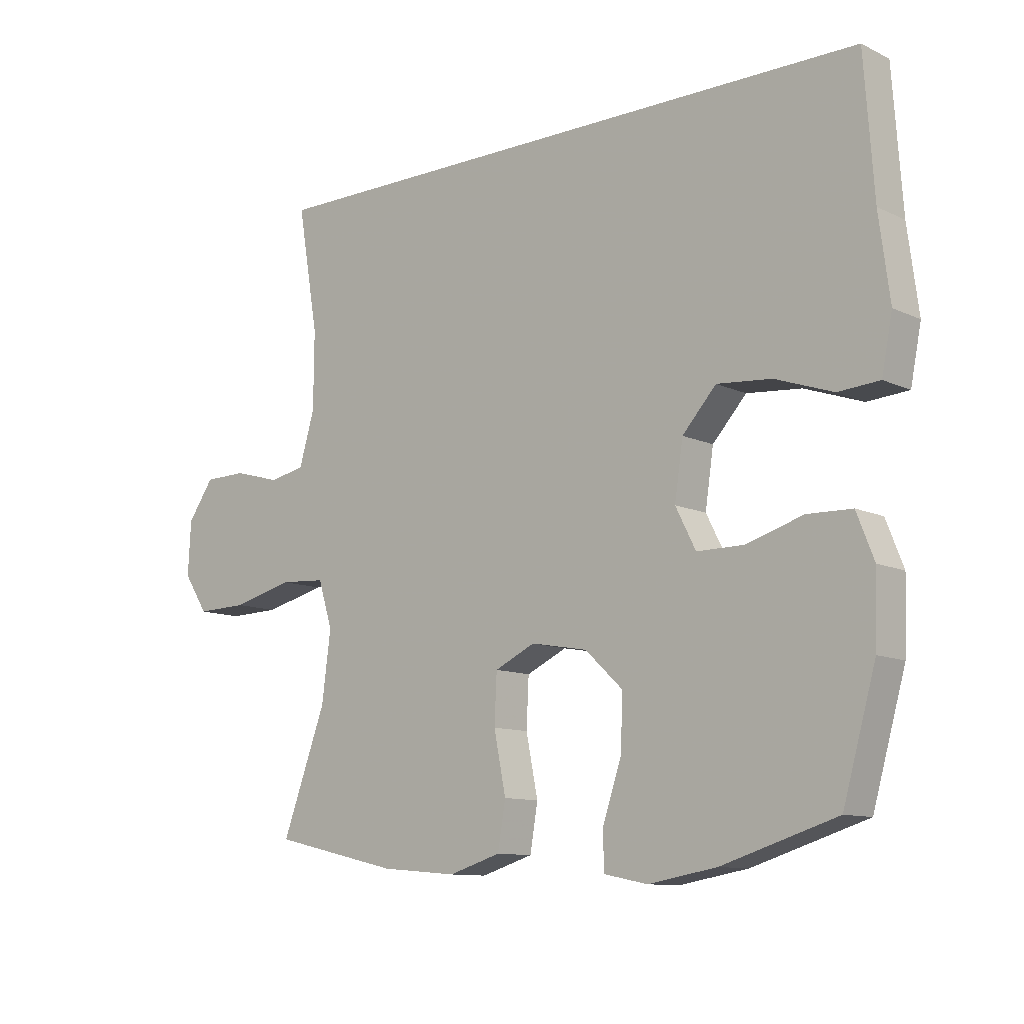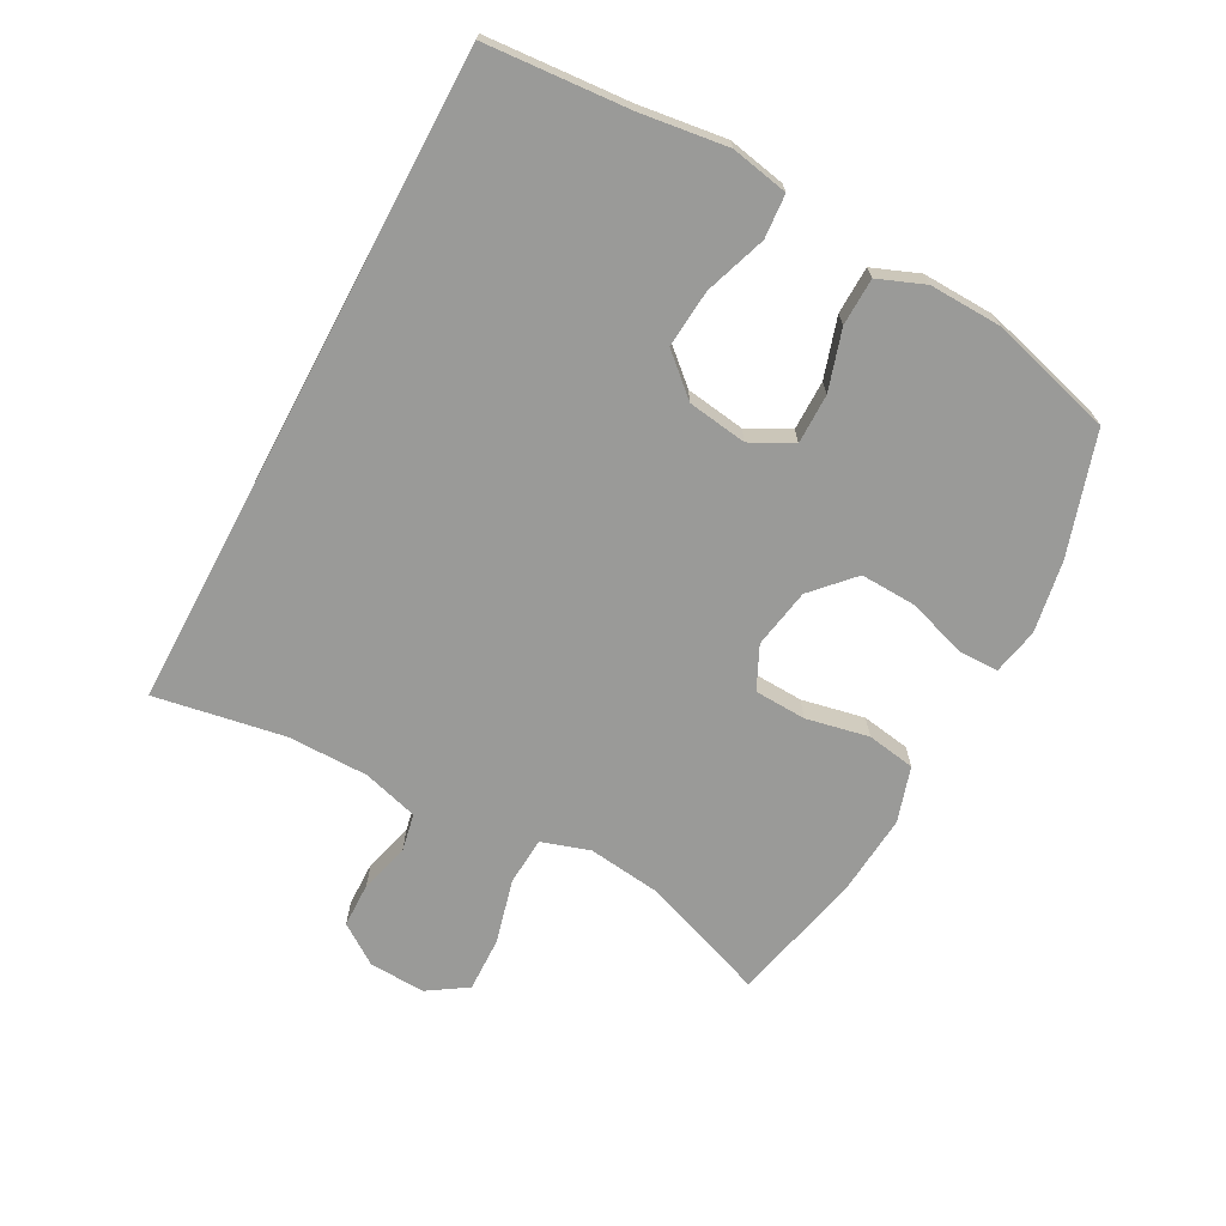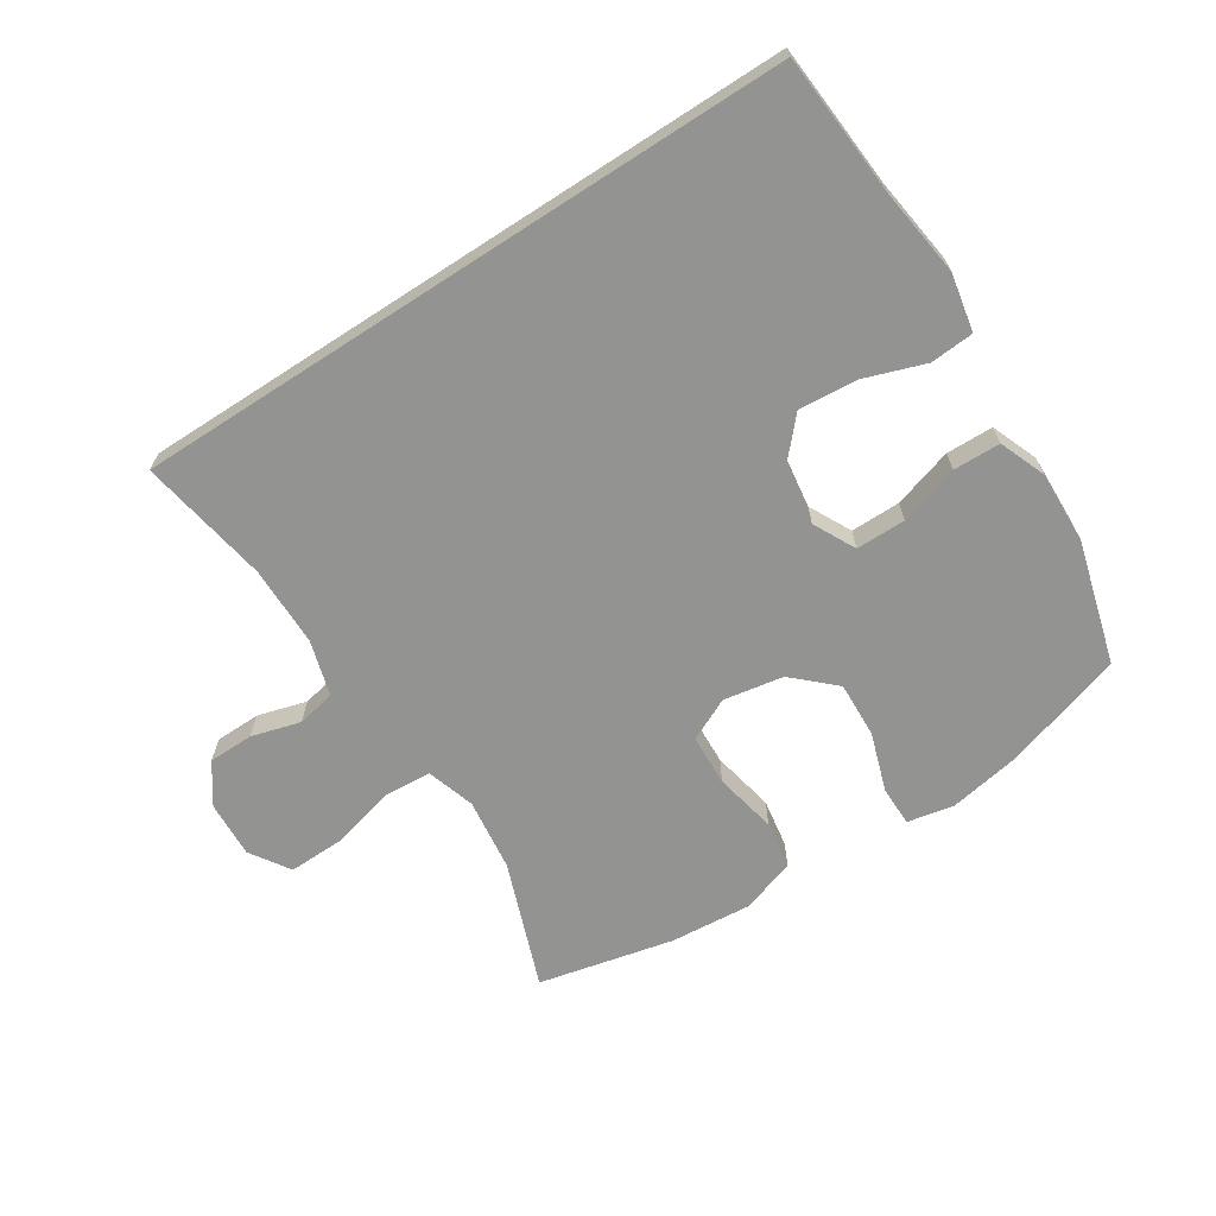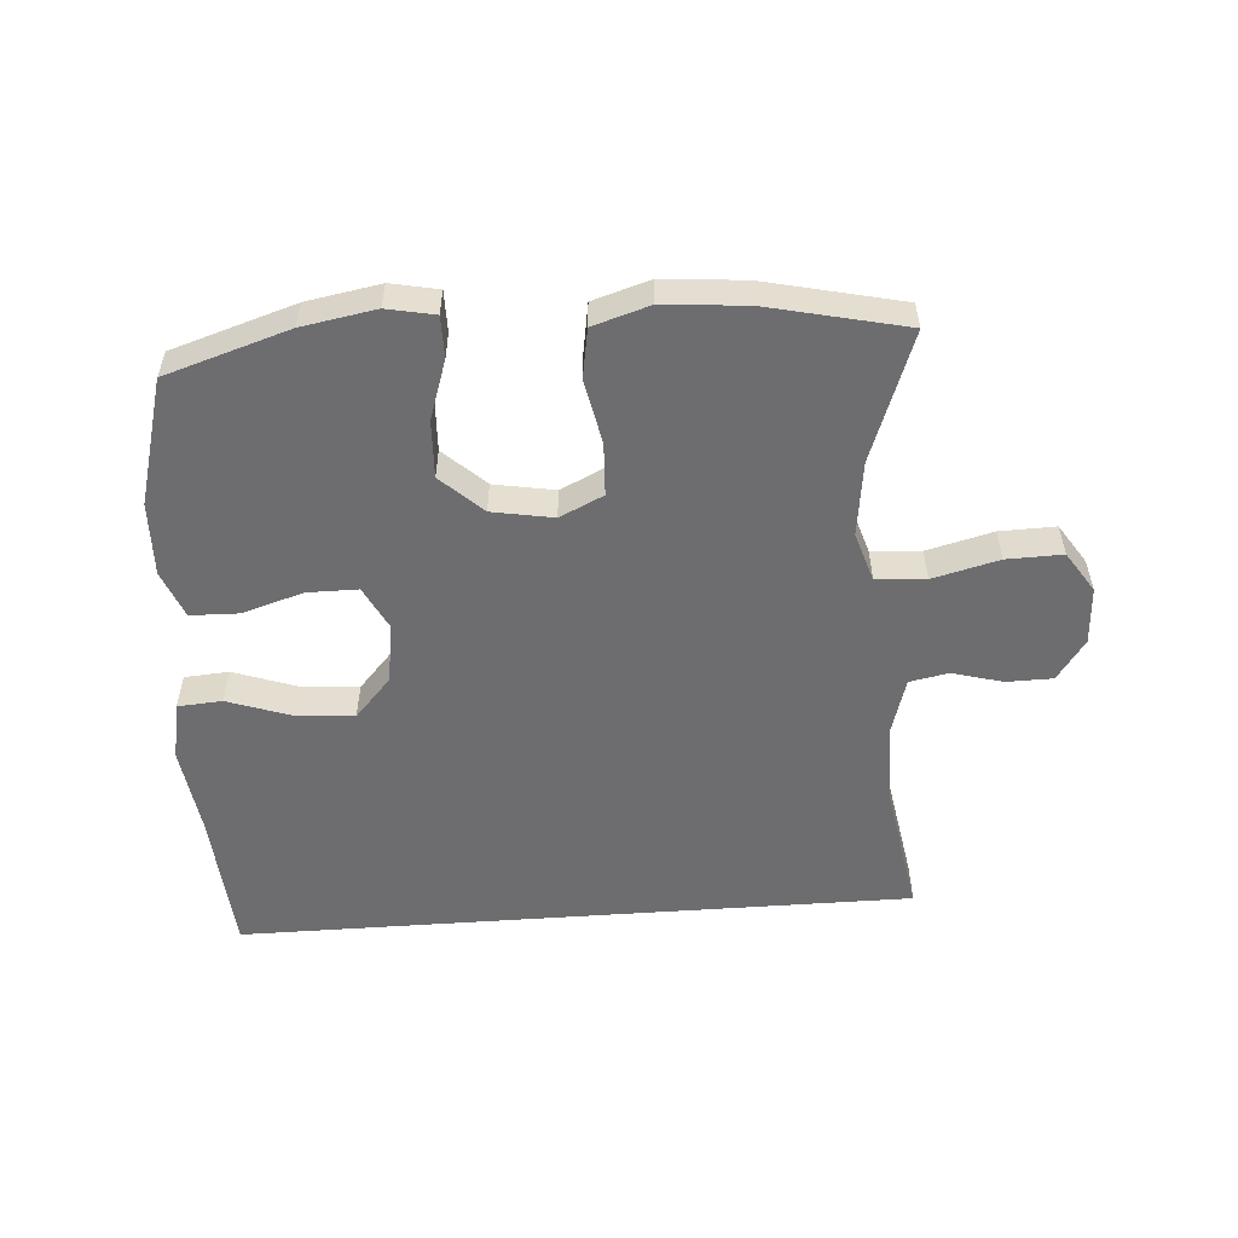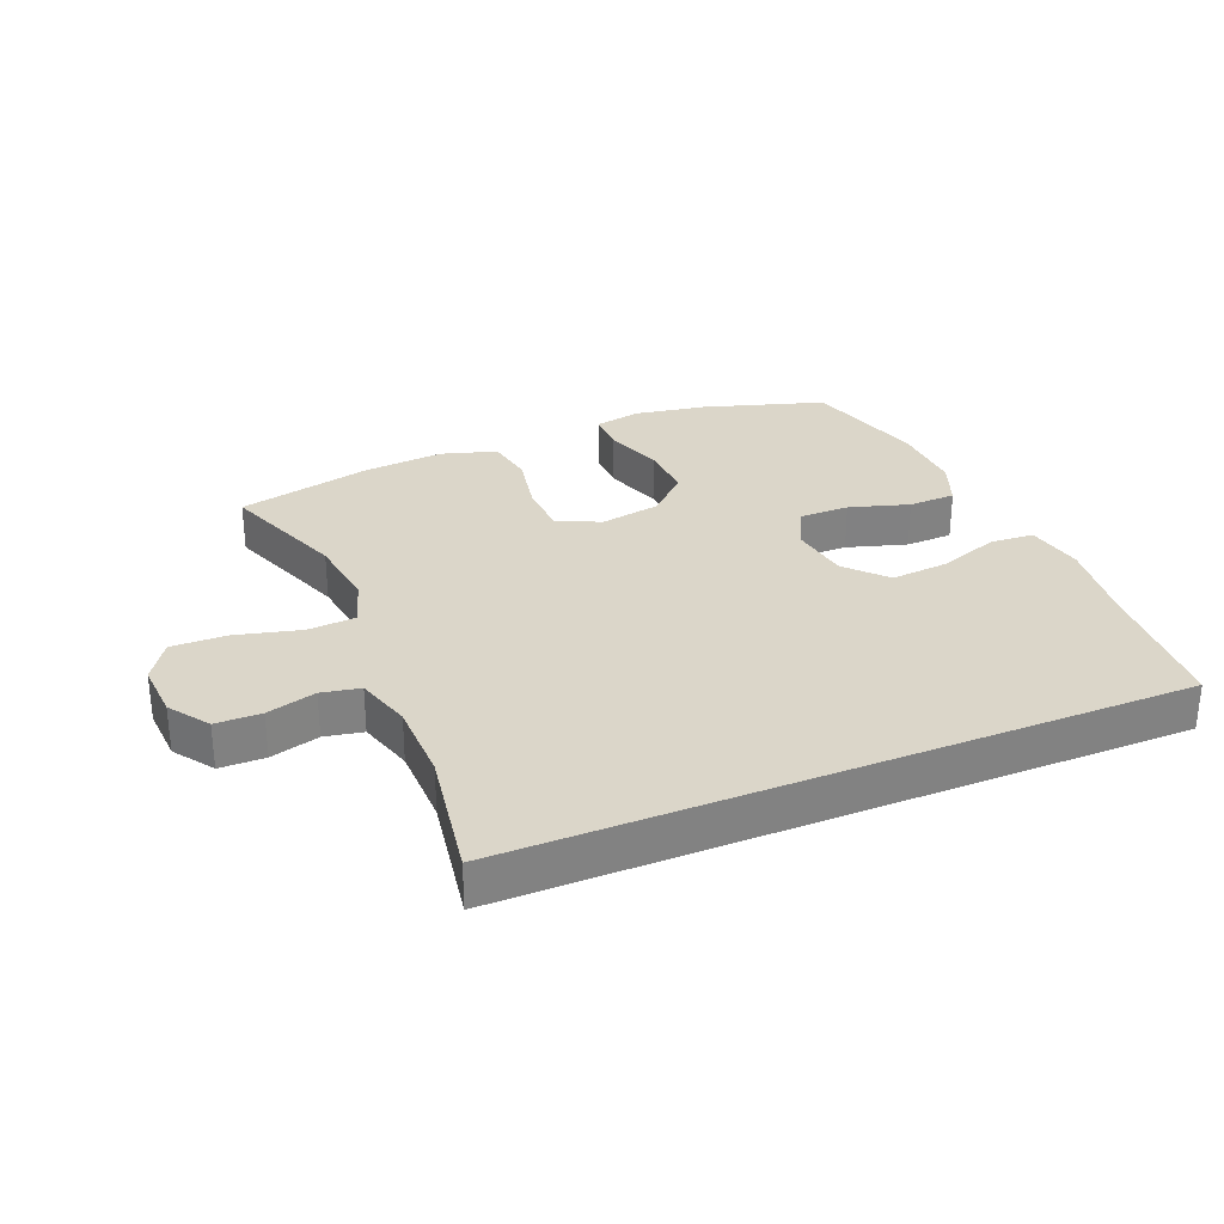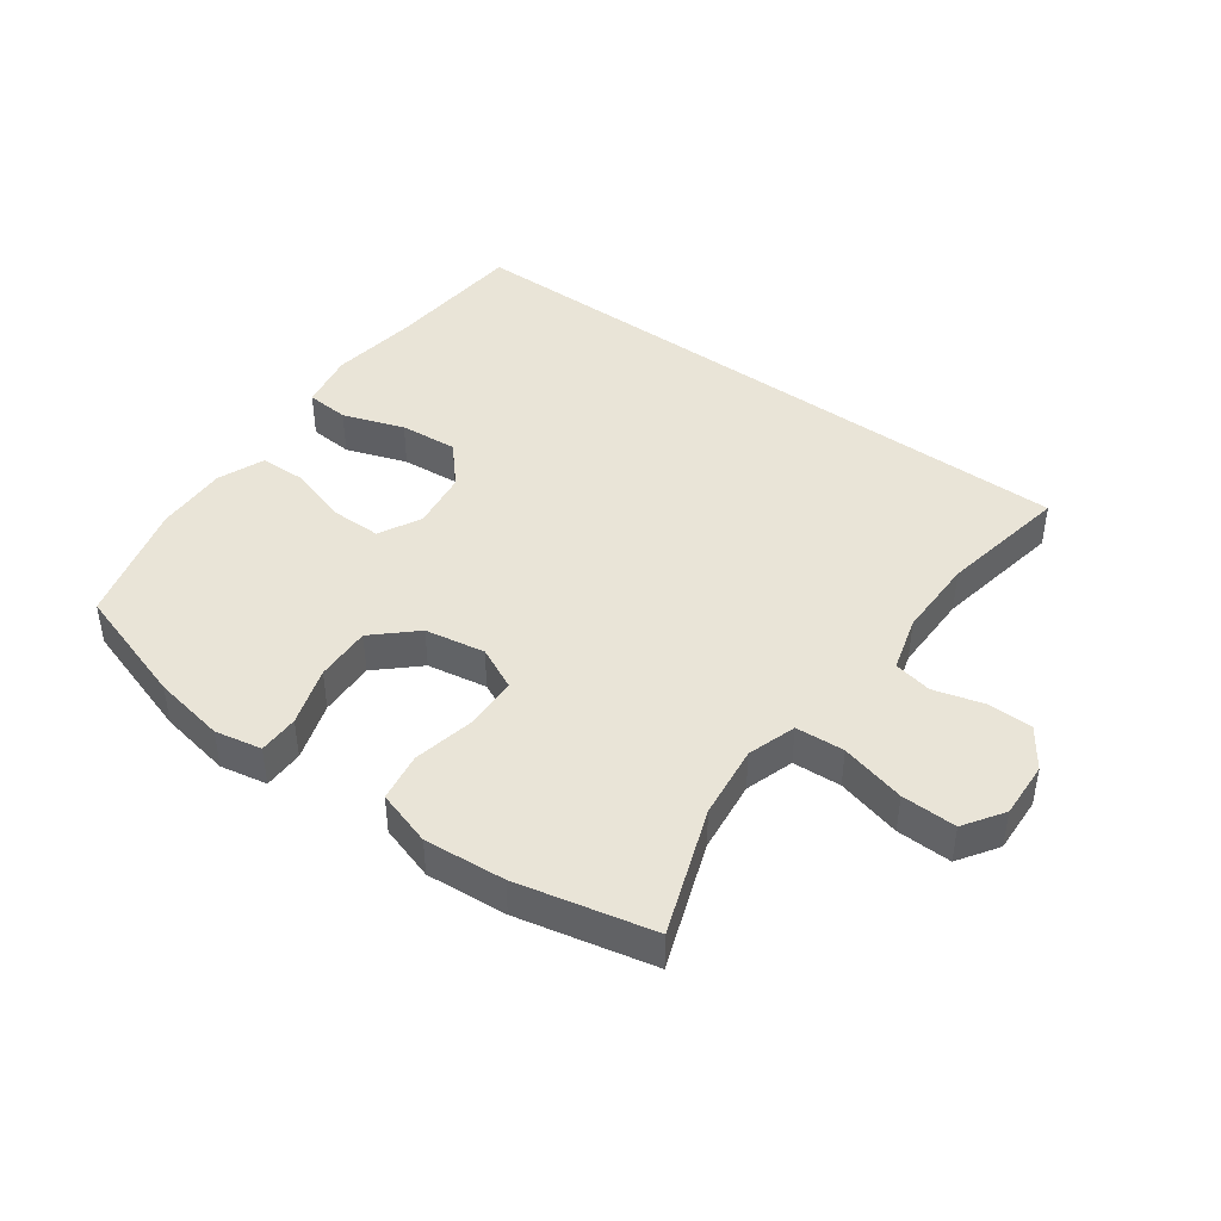
<metadata>
{"format":"obj","ext":"obj","renderer":"f3d","projection":"perspective","resolution":1024,"background":"white","views":[{"elev":-10.8,"azim":40.9,"up":"+Z"},{"elev":-69.2,"azim":62.0,"up":"+Y"},{"elev":-66.6,"azim":33.0,"up":"+Y"},{"elev":-54.1,"azim":-175.8,"up":"+Y"},{"elev":30.0,"azim":-22.5,"up":"+Y"},{"elev":43.4,"azim":-143.5,"up":"+Y"}]}
</metadata>
<code>
v -0.491 0.07 0.5
v 0.56 0.07 0.5
v 0.576 0.07 0.273
v 0.594 0.07 0.135
v 0.576 0.07 0.044
v 0.507 0.07 0.039
v 0.41 0.07 0.073
v 0.318 0.07 0.081
v 0.261 0.07 0.018
v 0.247 0.07 -0.076
v 0.281 0.07 -0.143
v 0.36 0.07 -0.143
v 0.455 0.07 -0.114
v 0.53 0.07 -0.116
v 0.559 0.07 -0.19
v 0.555 0.07 -0.305
v 0.5 0.07 -0.5
v 0.308 0.07 -0.56
v 0.193 0.07 -0.58
v 0.119 0.07 -0.565
v 0.119 0.07 -0.501
v 0.15 0.07 -0.408
v 0.154 0.07 -0.319
v 0.09 0.07 -0.259
v -0.005 0.07 -0.242
v -0.073 0.07 -0.274
v -0.077 0.07 -0.356
v -0.057 0.07 -0.456
v -0.07 0.07 -0.533
v -0.158 0.07 -0.56
v -0.286 0.07 -0.549
v -0.5 0.07 -0.5
v -0.426 0.07 -0.3
v -0.411 0.07 -0.184
v -0.435 0.07 -0.107
v -0.512 0.07 -0.102
v -0.615 0.07 -0.128
v -0.702 0.07 -0.13
v -0.743 0.07 -0.067
v -0.738 0.07 0.023
v -0.694 0.07 0.086
v -0.622 0.07 0.087
v -0.544 0.07 0.065
v -0.483 0.07 0.077
v -0.457 0.07 0.165
v -0.456 0.07 0.293
v -0.491 0 0.5
v 0.56 0 0.5
v 0.576 0 0.273
v 0.594 0 0.135
v 0.576 0 0.044
v 0.507 0 0.039
v 0.41 0 0.073
v 0.318 0 0.081
v 0.261 0 0.018
v 0.247 0 -0.076
v 0.281 0 -0.143
v 0.36 0 -0.143
v 0.455 0 -0.114
v 0.53 0 -0.116
v 0.559 0 -0.19
v 0.555 0 -0.305
v 0.5 0 -0.5
v 0.308 0 -0.56
v 0.193 0 -0.58
v 0.119 0 -0.565
v 0.119 0 -0.501
v 0.15 0 -0.408
v 0.154 0 -0.319
v 0.09 0 -0.259
v -0.005 0 -0.242
v -0.073 0 -0.274
v -0.077 0 -0.356
v -0.057 0 -0.456
v -0.07 0 -0.533
v -0.158 0 -0.56
v -0.286 0 -0.549
v -0.5 0 -0.5
v -0.426 0 -0.3
v -0.411 0 -0.184
v -0.435 0 -0.107
v -0.512 0 -0.102
v -0.615 0 -0.128
v -0.702 0 -0.13
v -0.743 0 -0.067
v -0.738 0 0.023
v -0.694 0 0.086
v -0.622 0 0.087
v -0.544 0 0.065
v -0.483 0 0.077
v -0.457 0 0.165
v -0.456 0 0.293
f 41 42 43
f 40 41 43
f 39 40 43
f 38 39 43
f 37 38 43
f 36 37 43
f 35 36 43 44
f 34 35 44 45
f 31 32 33
f 30 31 33
f 29 30 33
f 28 29 33
f 27 28 33
f 26 27 33 34
f 34 45 46
f 26 34 46
f 25 26 46
f 20 21 22
f 19 20 22
f 18 19 22
f 17 18 22
f 16 17 22
f 15 16 22
f 14 15 22
f 13 14 22
f 12 13 22
f 11 12 22 23
f 10 11 23 24
f 5 6 7
f 4 5 7
f 3 4 7
f 3 7 8
f 2 3 8
f 1 2 8 9
f 24 25 46
f 10 24 46
f 9 10 46
f 1 9 46
f 89 88 87
f 89 87 86
f 89 86 85
f 89 85 84
f 89 84 83
f 89 83 82
f 90 89 82 81
f 91 90 81 80
f 79 78 77
f 79 77 76
f 79 76 75
f 79 75 74
f 79 74 73
f 80 79 73 72
f 92 91 80
f 92 80 72
f 92 72 71
f 68 67 66
f 68 66 65
f 68 65 64
f 68 64 63
f 68 63 62
f 68 62 61
f 68 61 60
f 68 60 59
f 68 59 58
f 69 68 58 57
f 70 69 57 56
f 53 52 51
f 53 51 50
f 53 50 49
f 54 53 49
f 54 49 48
f 55 54 48 47
f 92 71 70
f 92 70 56
f 92 56 55
f 92 55 47
f 1 47 48 2
f 2 48 49 3
f 3 49 50 4
f 4 50 51 5
f 5 51 52 6
f 6 52 53 7
f 7 53 54 8
f 8 54 55 9
f 9 55 56 10
f 10 56 57 11
f 11 57 58 12
f 12 58 59 13
f 13 59 60 14
f 14 60 61 15
f 15 61 62 16
f 16 62 63 17
f 17 63 64 18
f 18 64 65 19
f 19 65 66 20
f 20 66 67 21
f 21 67 68 22
f 22 68 69 23
f 23 69 70 24
f 24 70 71 25
f 25 71 72 26
f 26 72 73 27
f 27 73 74 28
f 28 74 75 29
f 29 75 76 30
f 30 76 77 31
f 31 77 78 32
f 32 78 79 33
f 33 79 80 34
f 34 80 81 35
f 35 81 82 36
f 36 82 83 37
f 37 83 84 38
f 38 84 85 39
f 39 85 86 40
f 40 86 87 41
f 41 87 88 42
f 42 88 89 43
f 43 89 90 44
f 44 90 91 45
f 45 91 92 46
f 46 92 47 1

</code>
